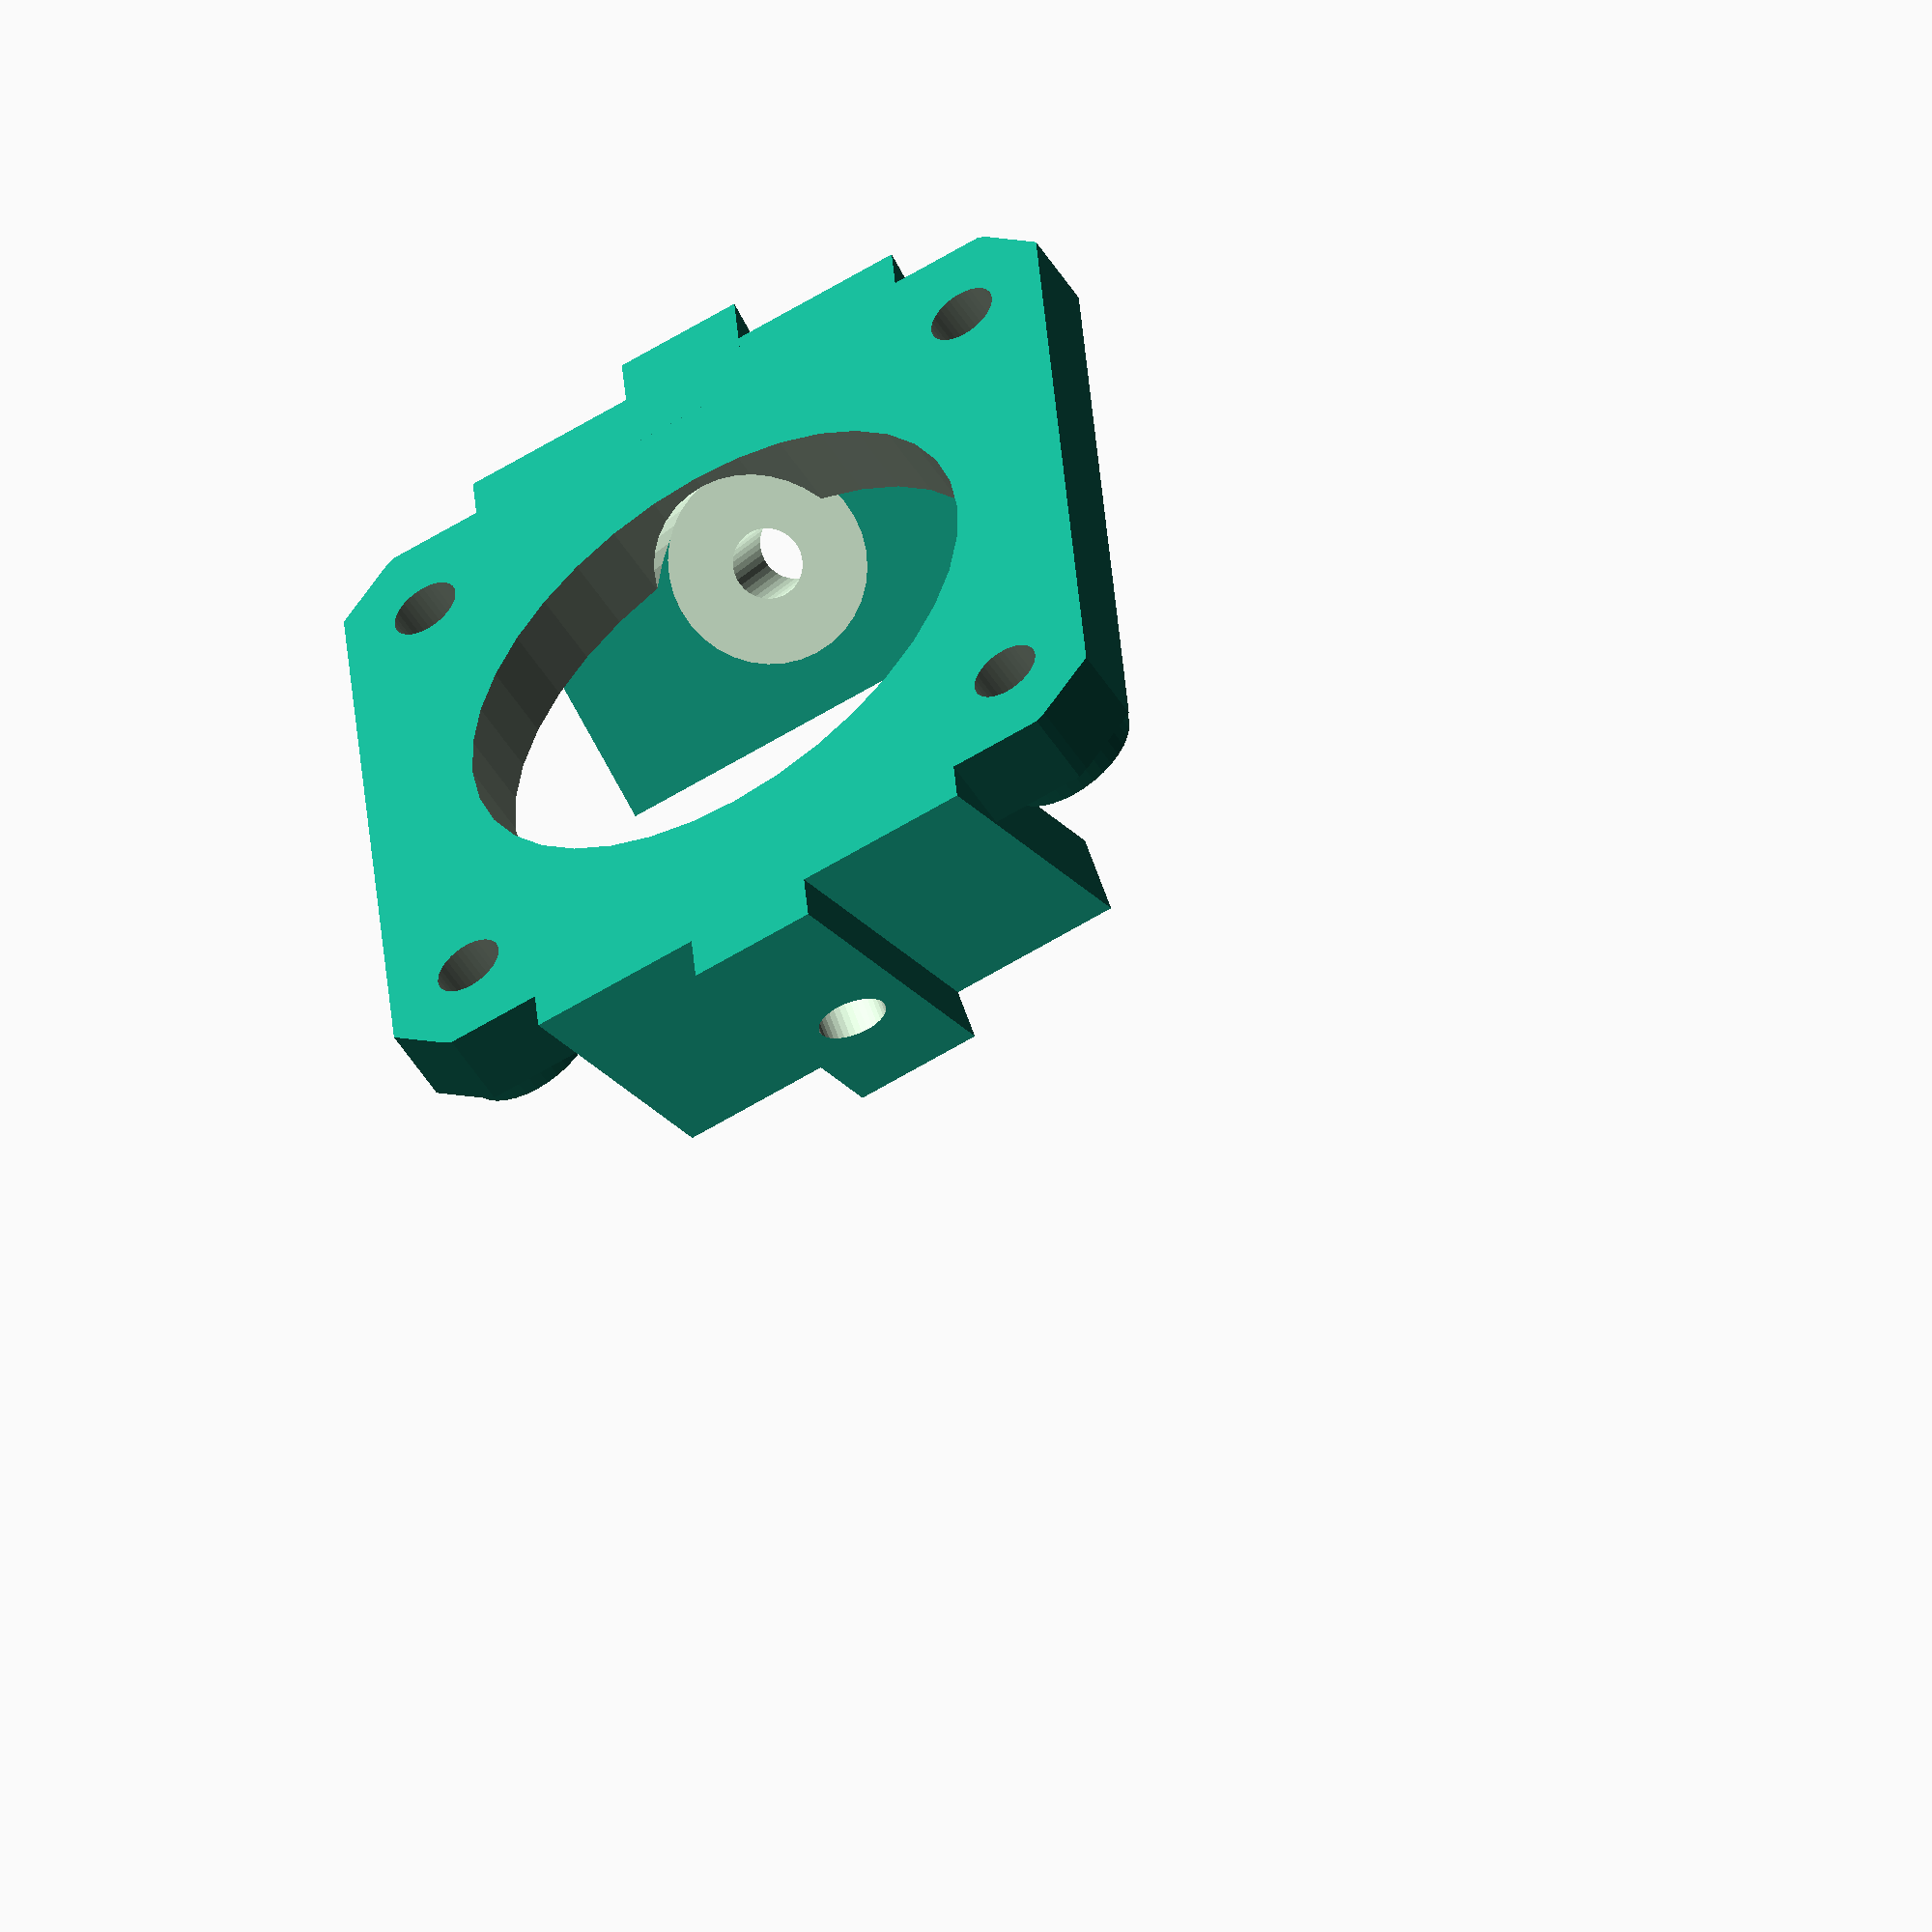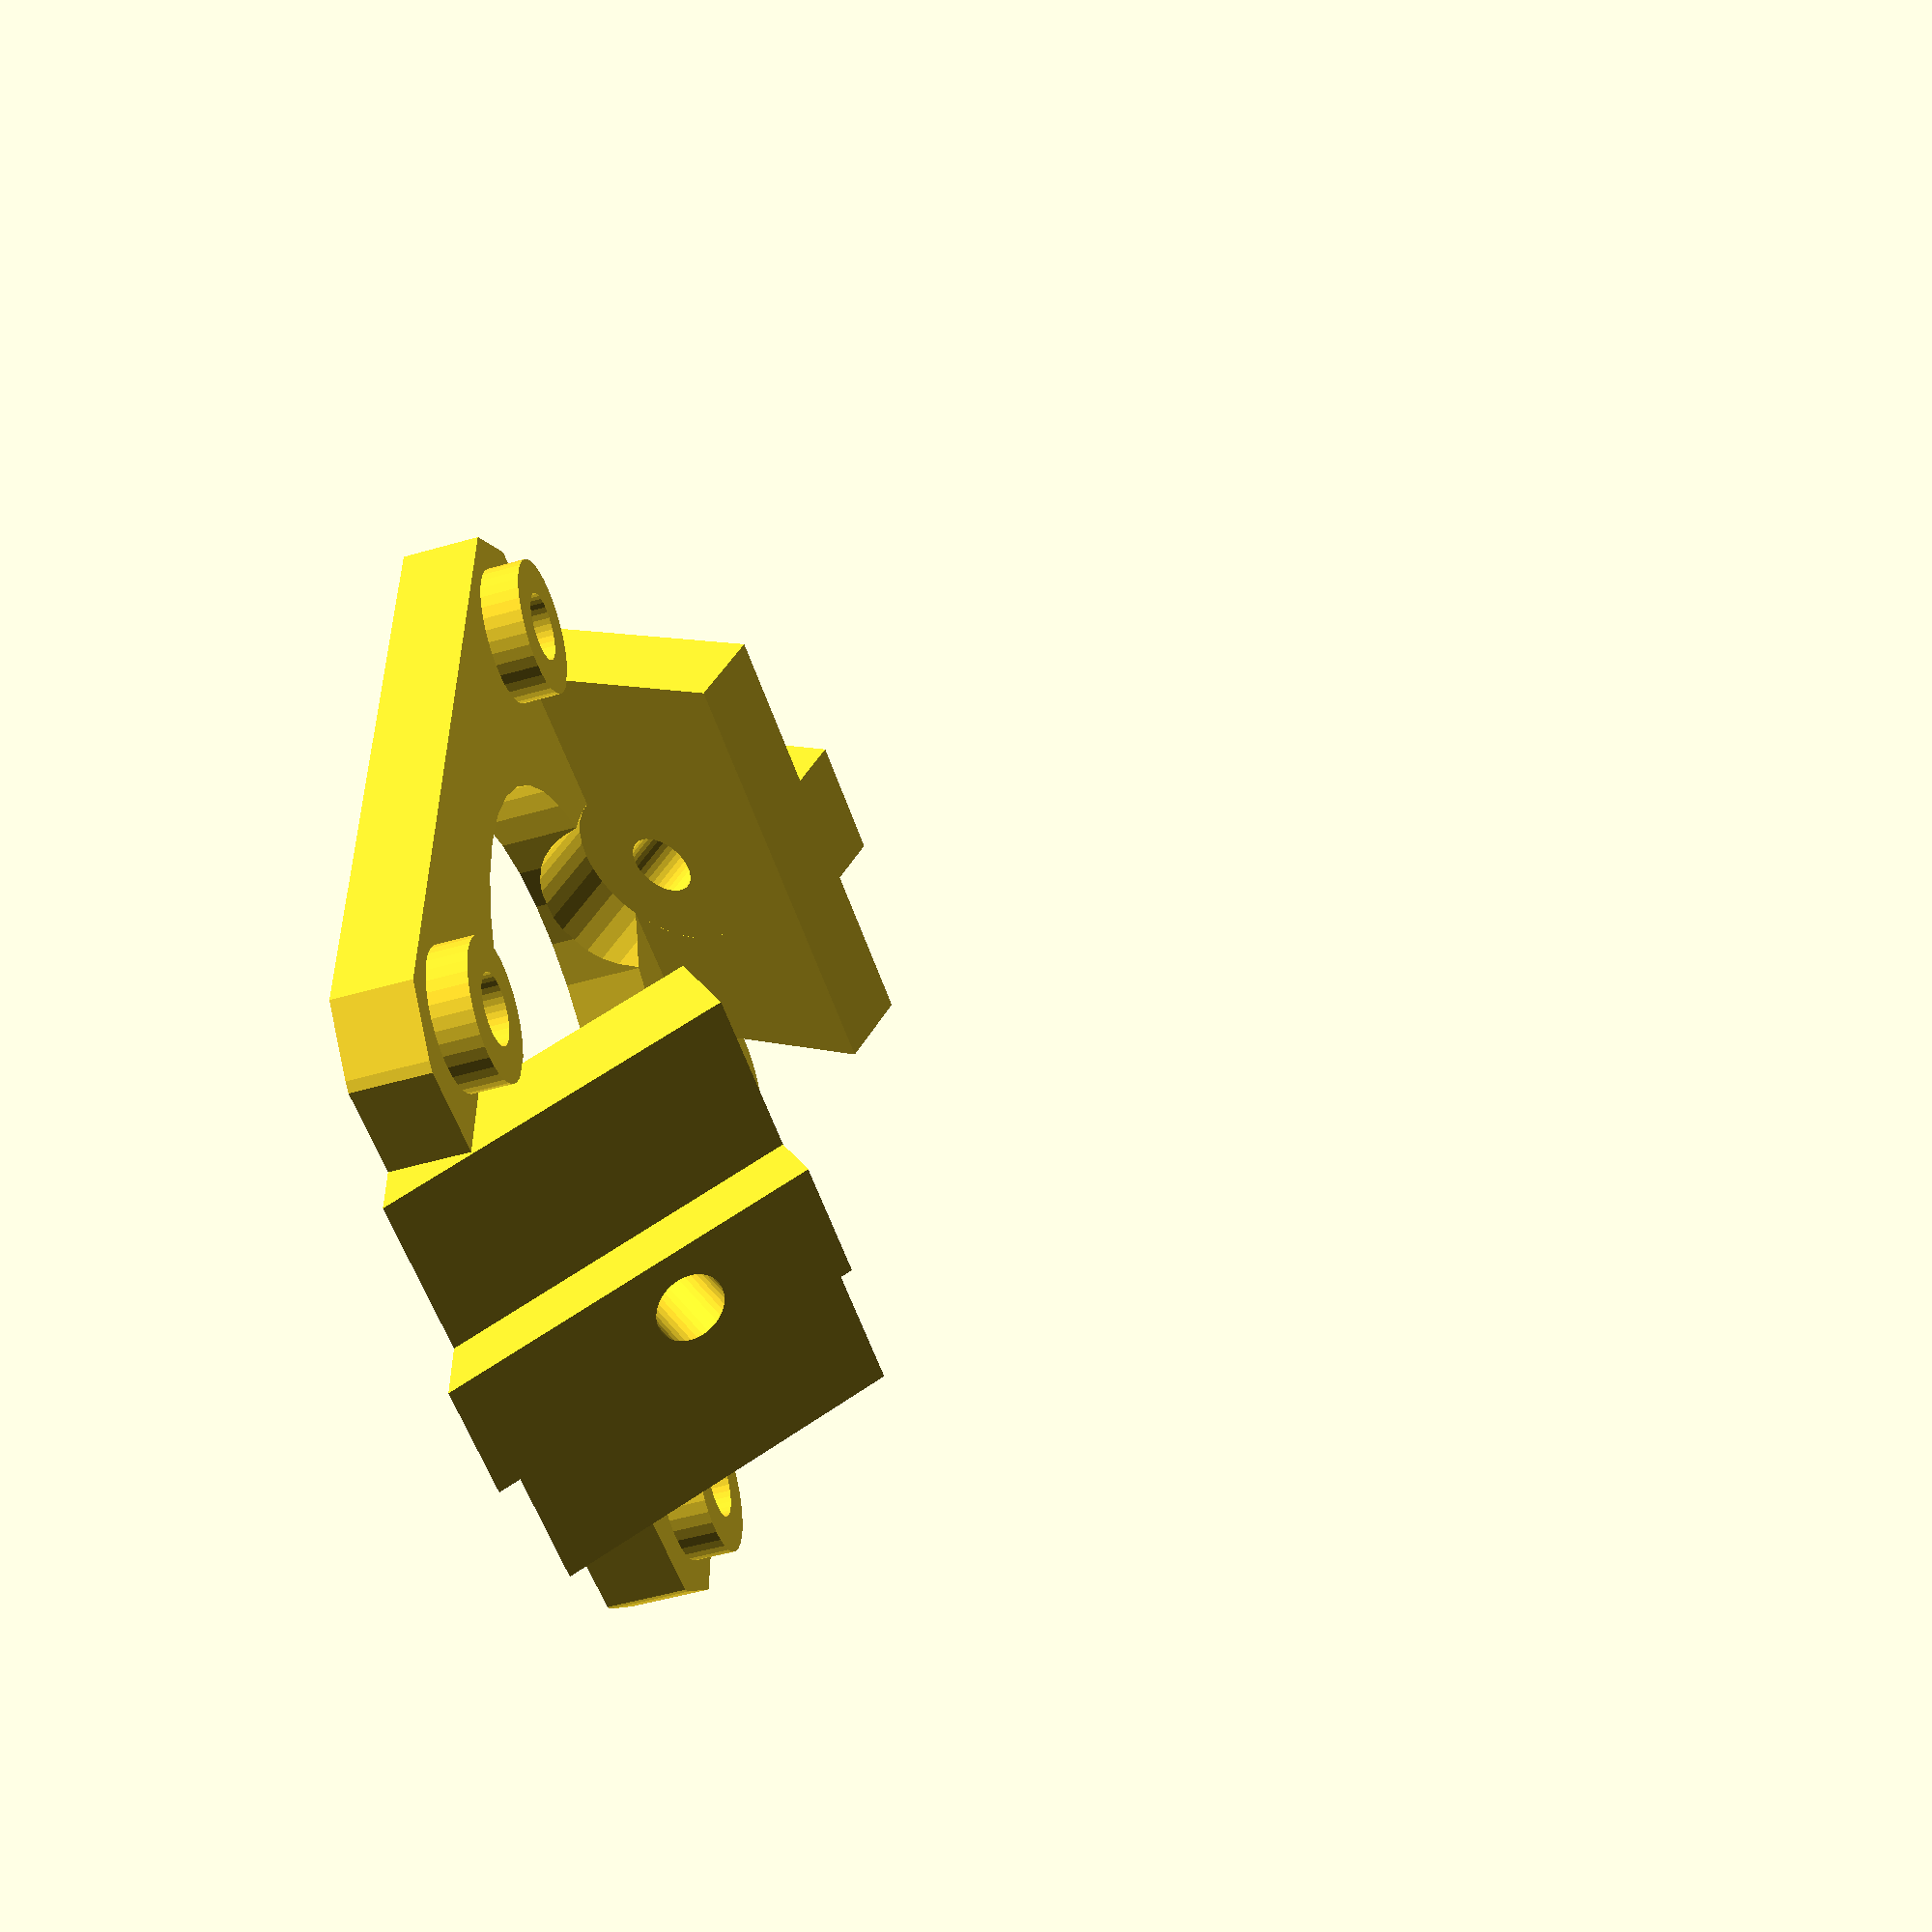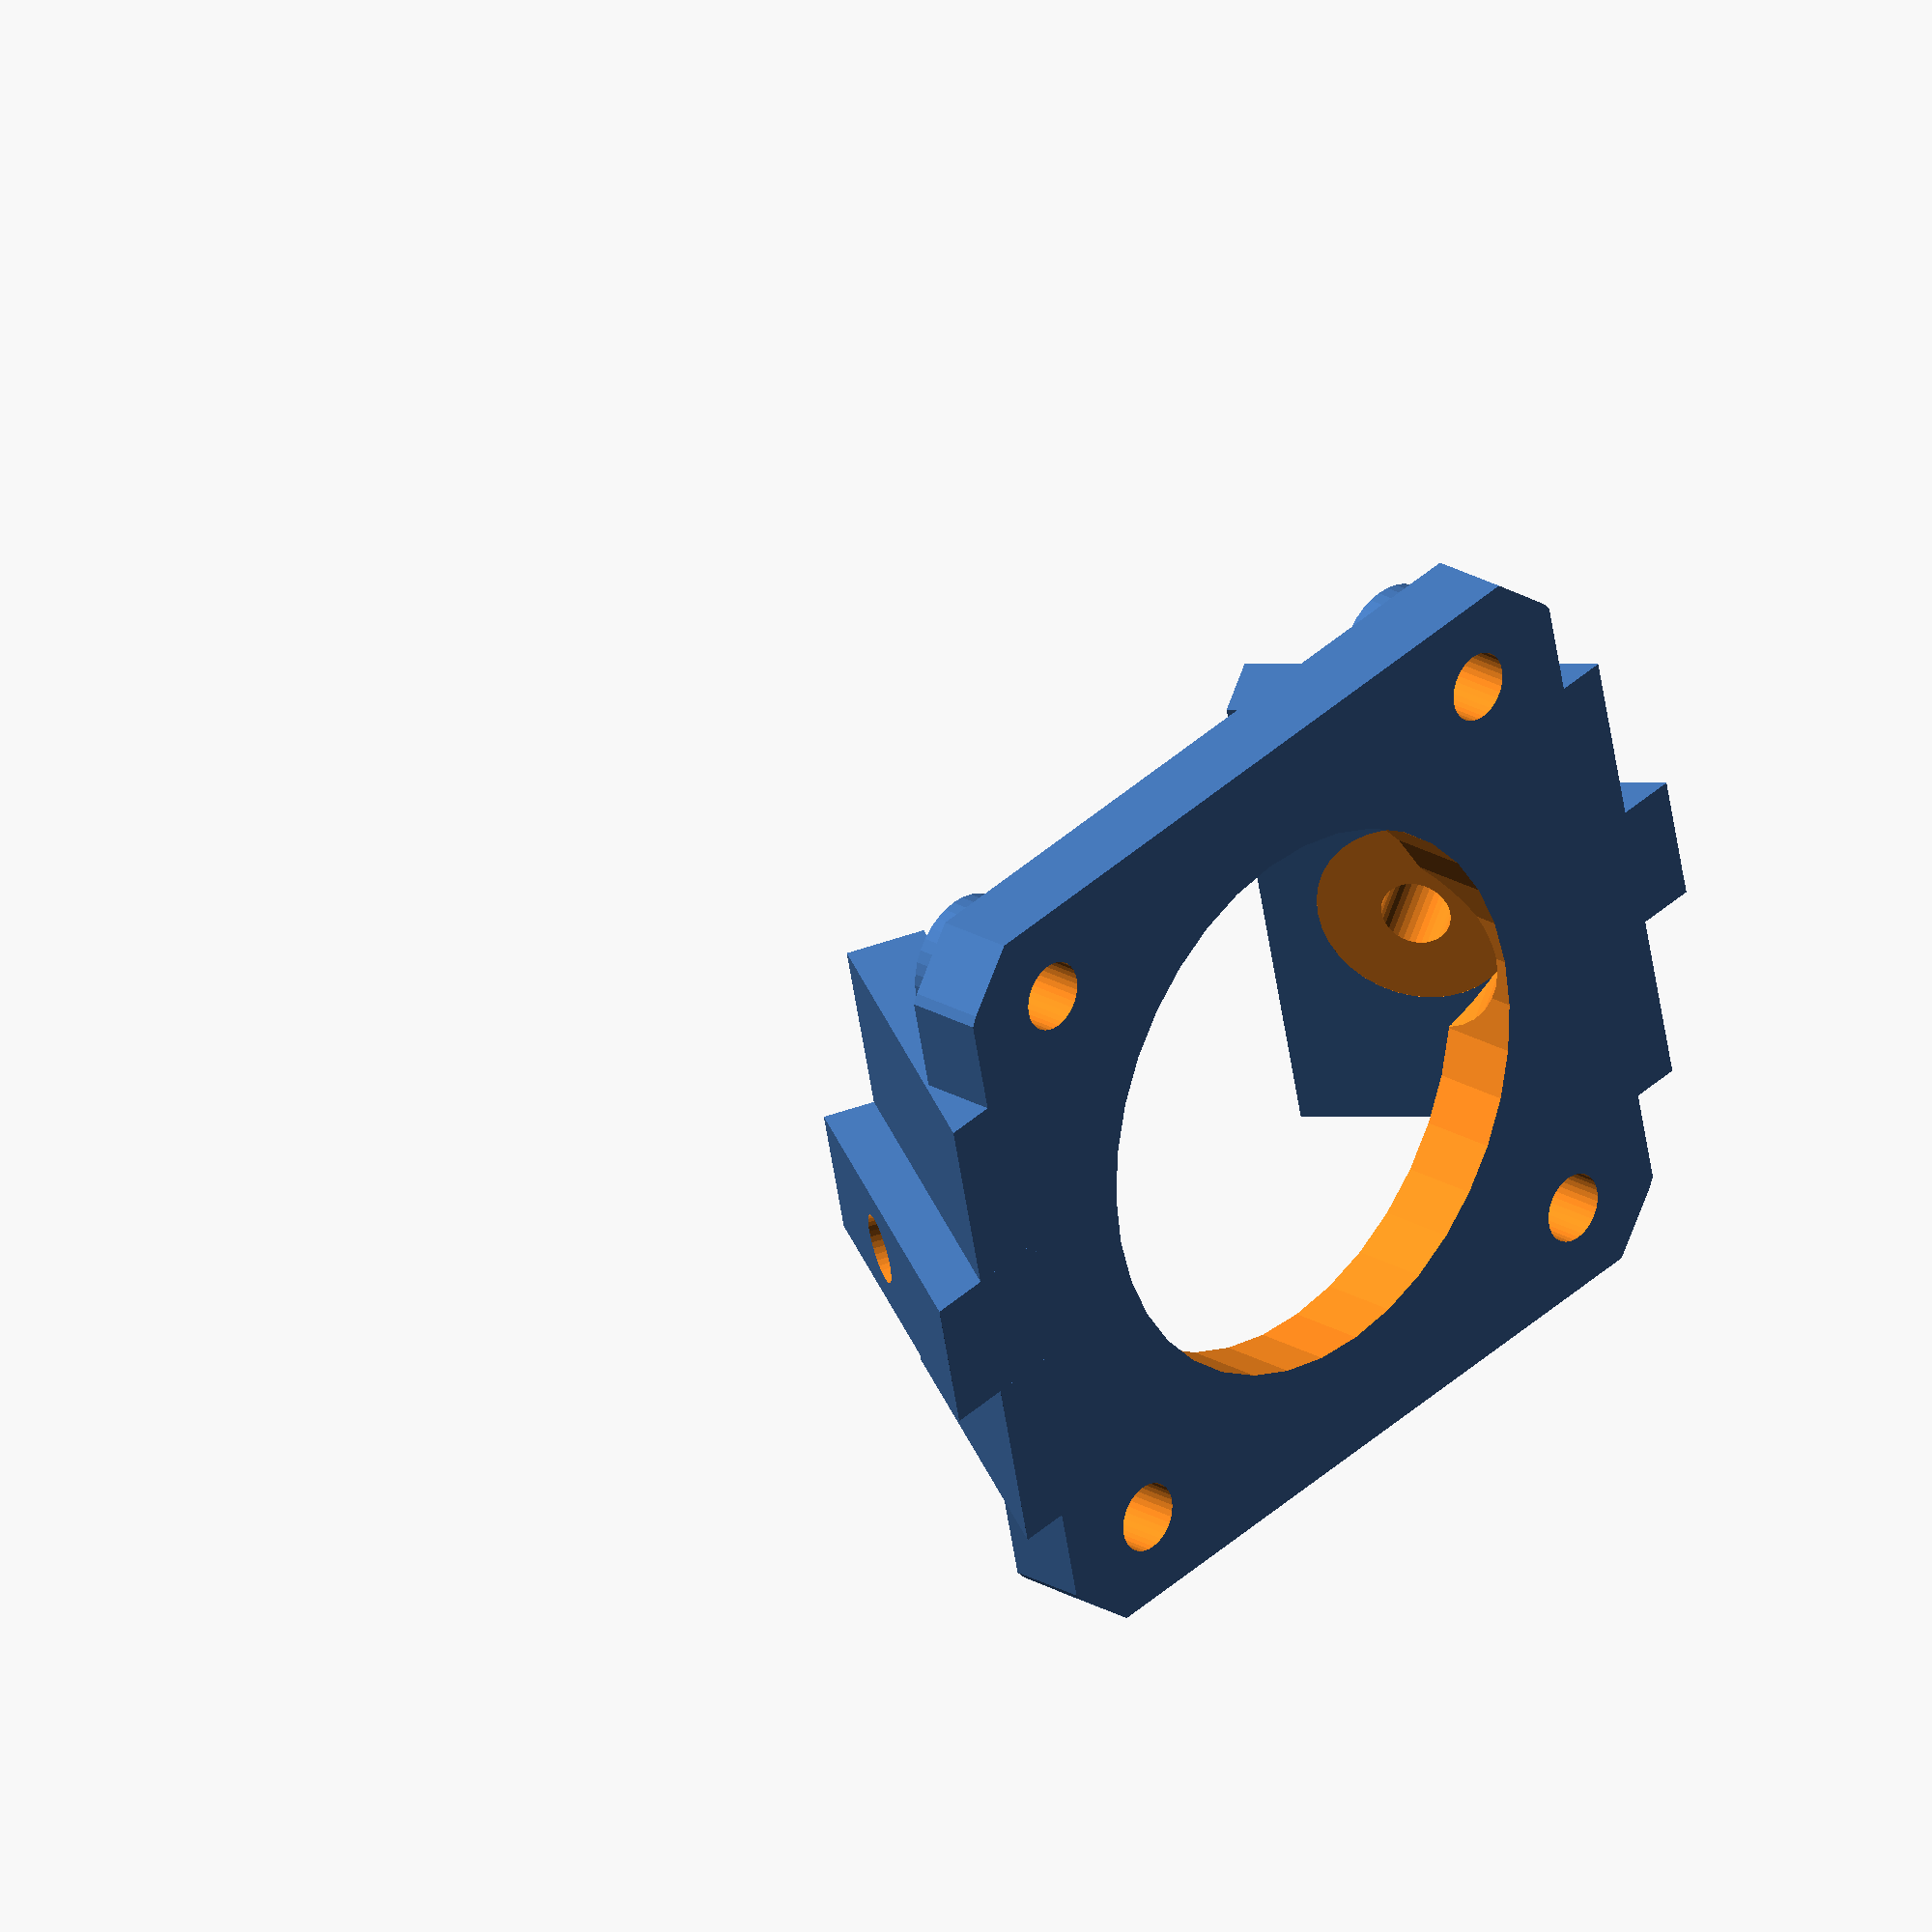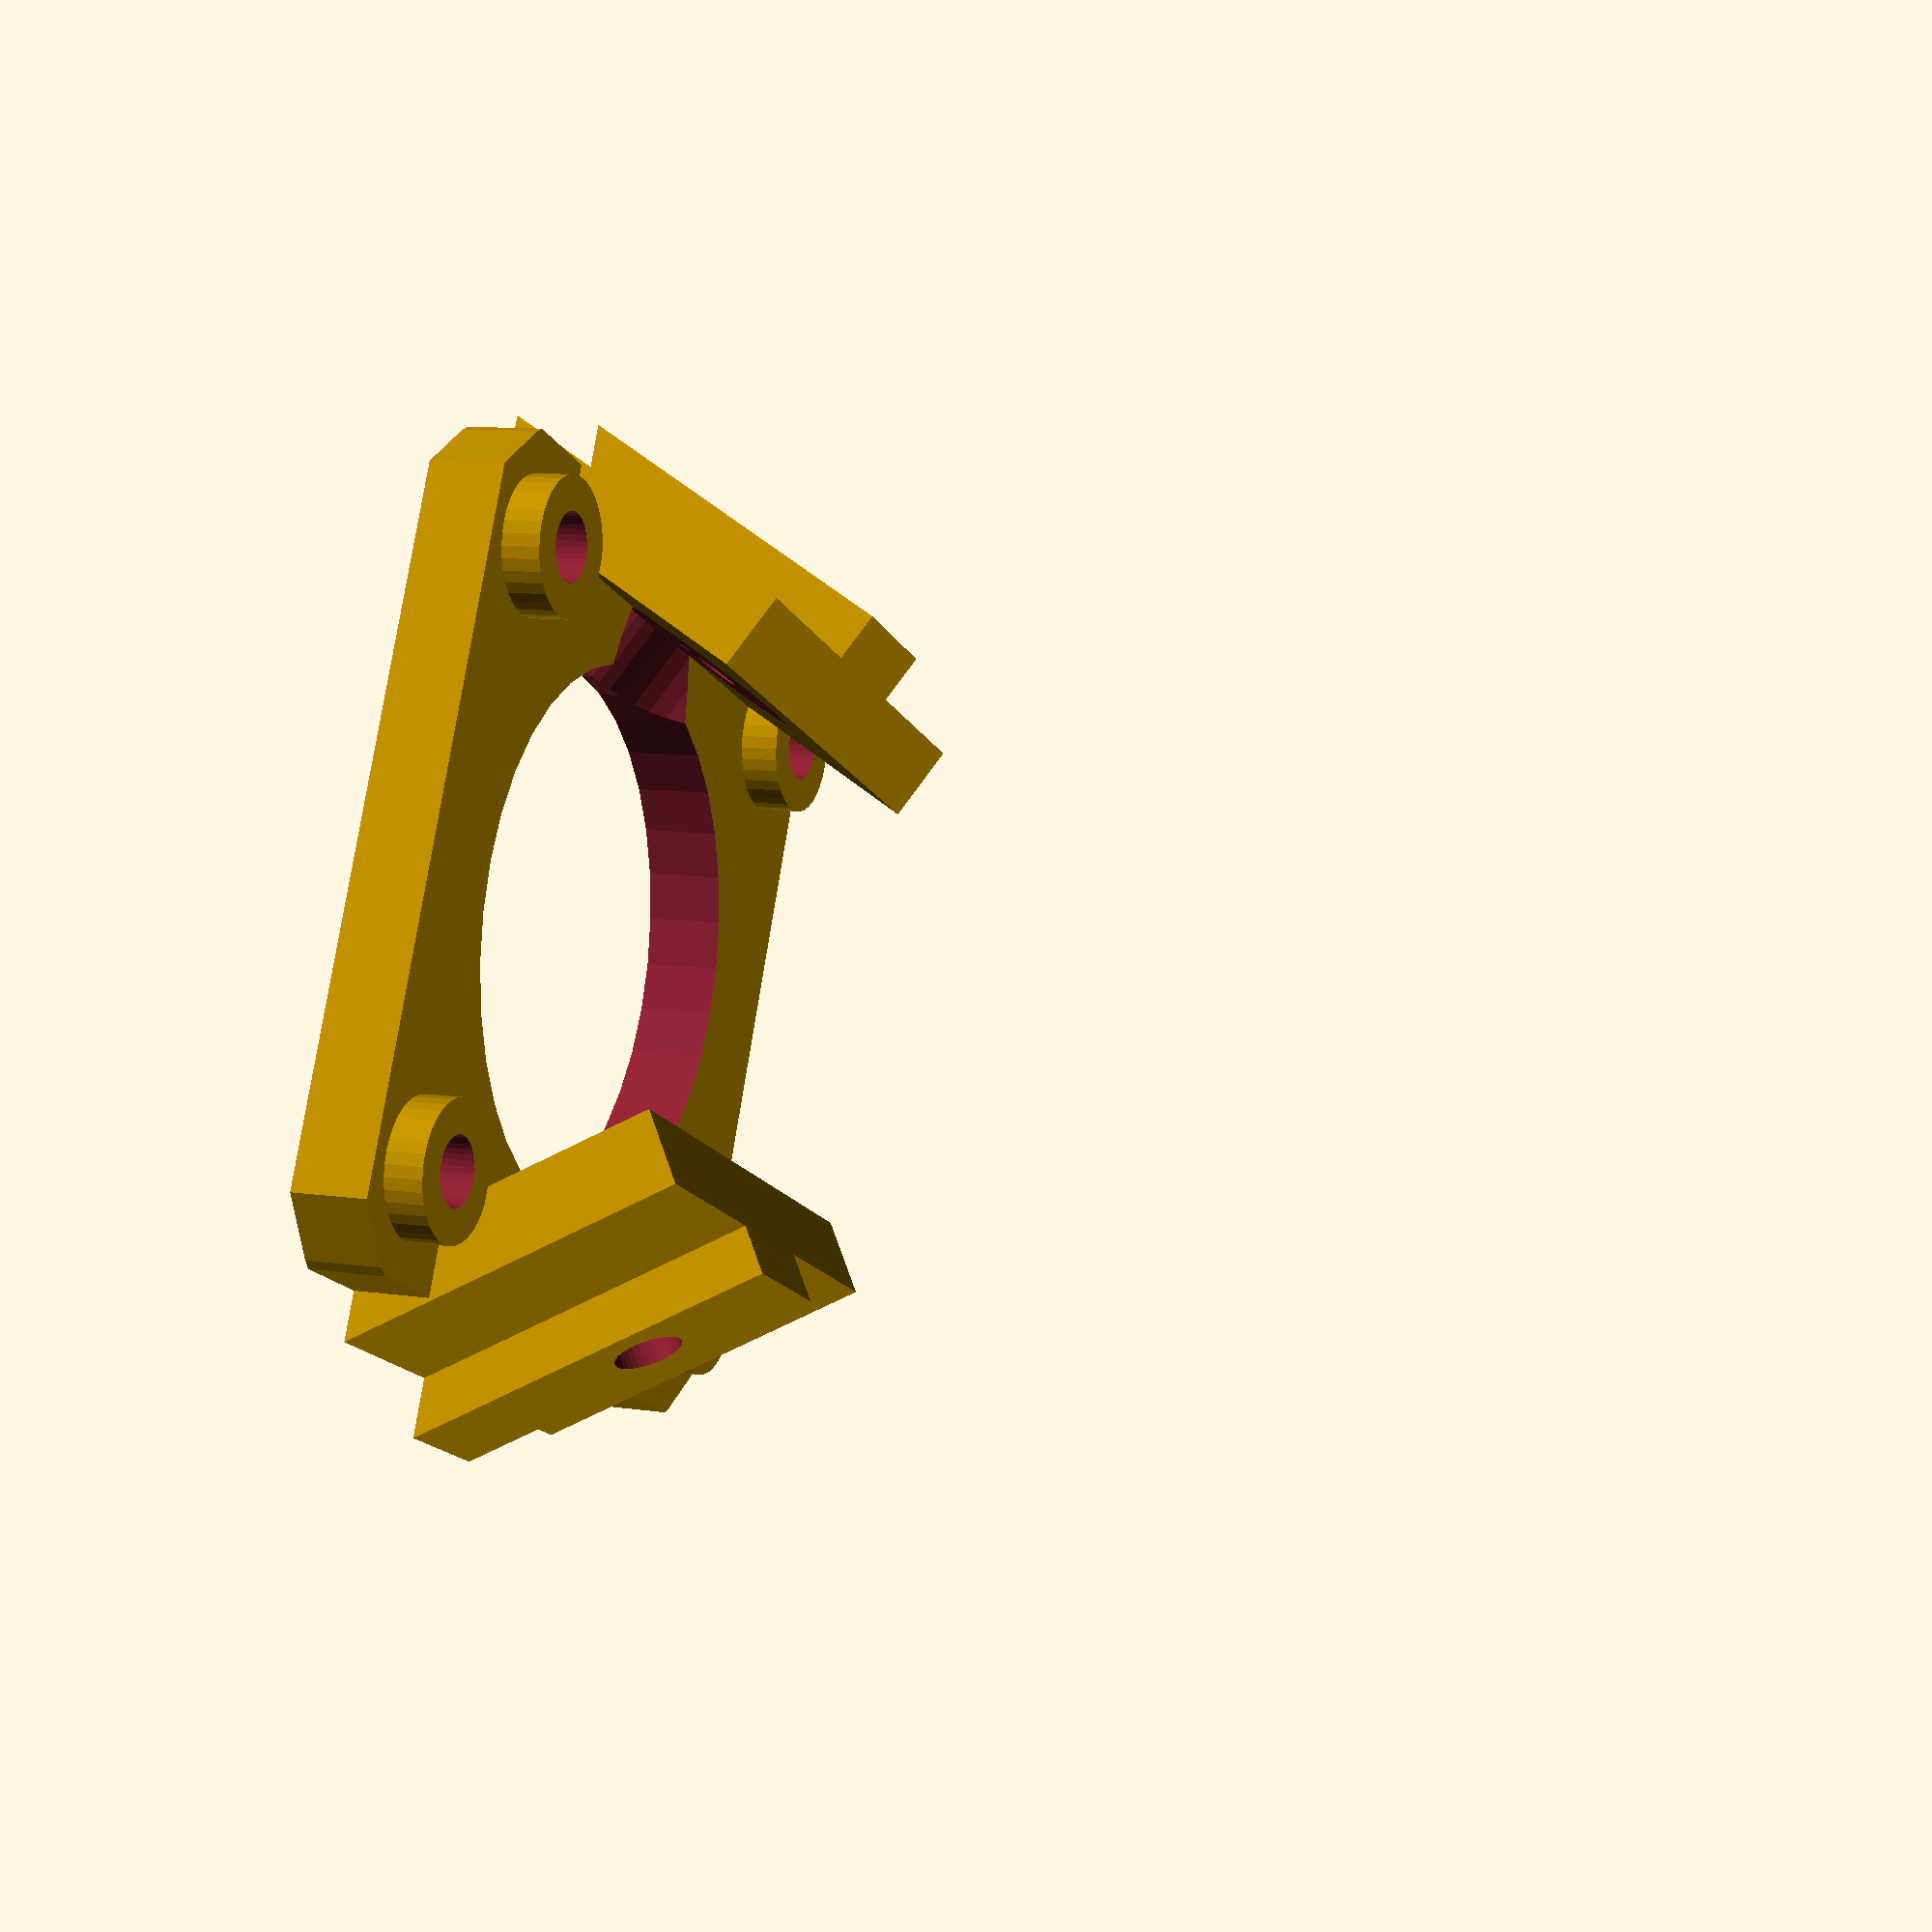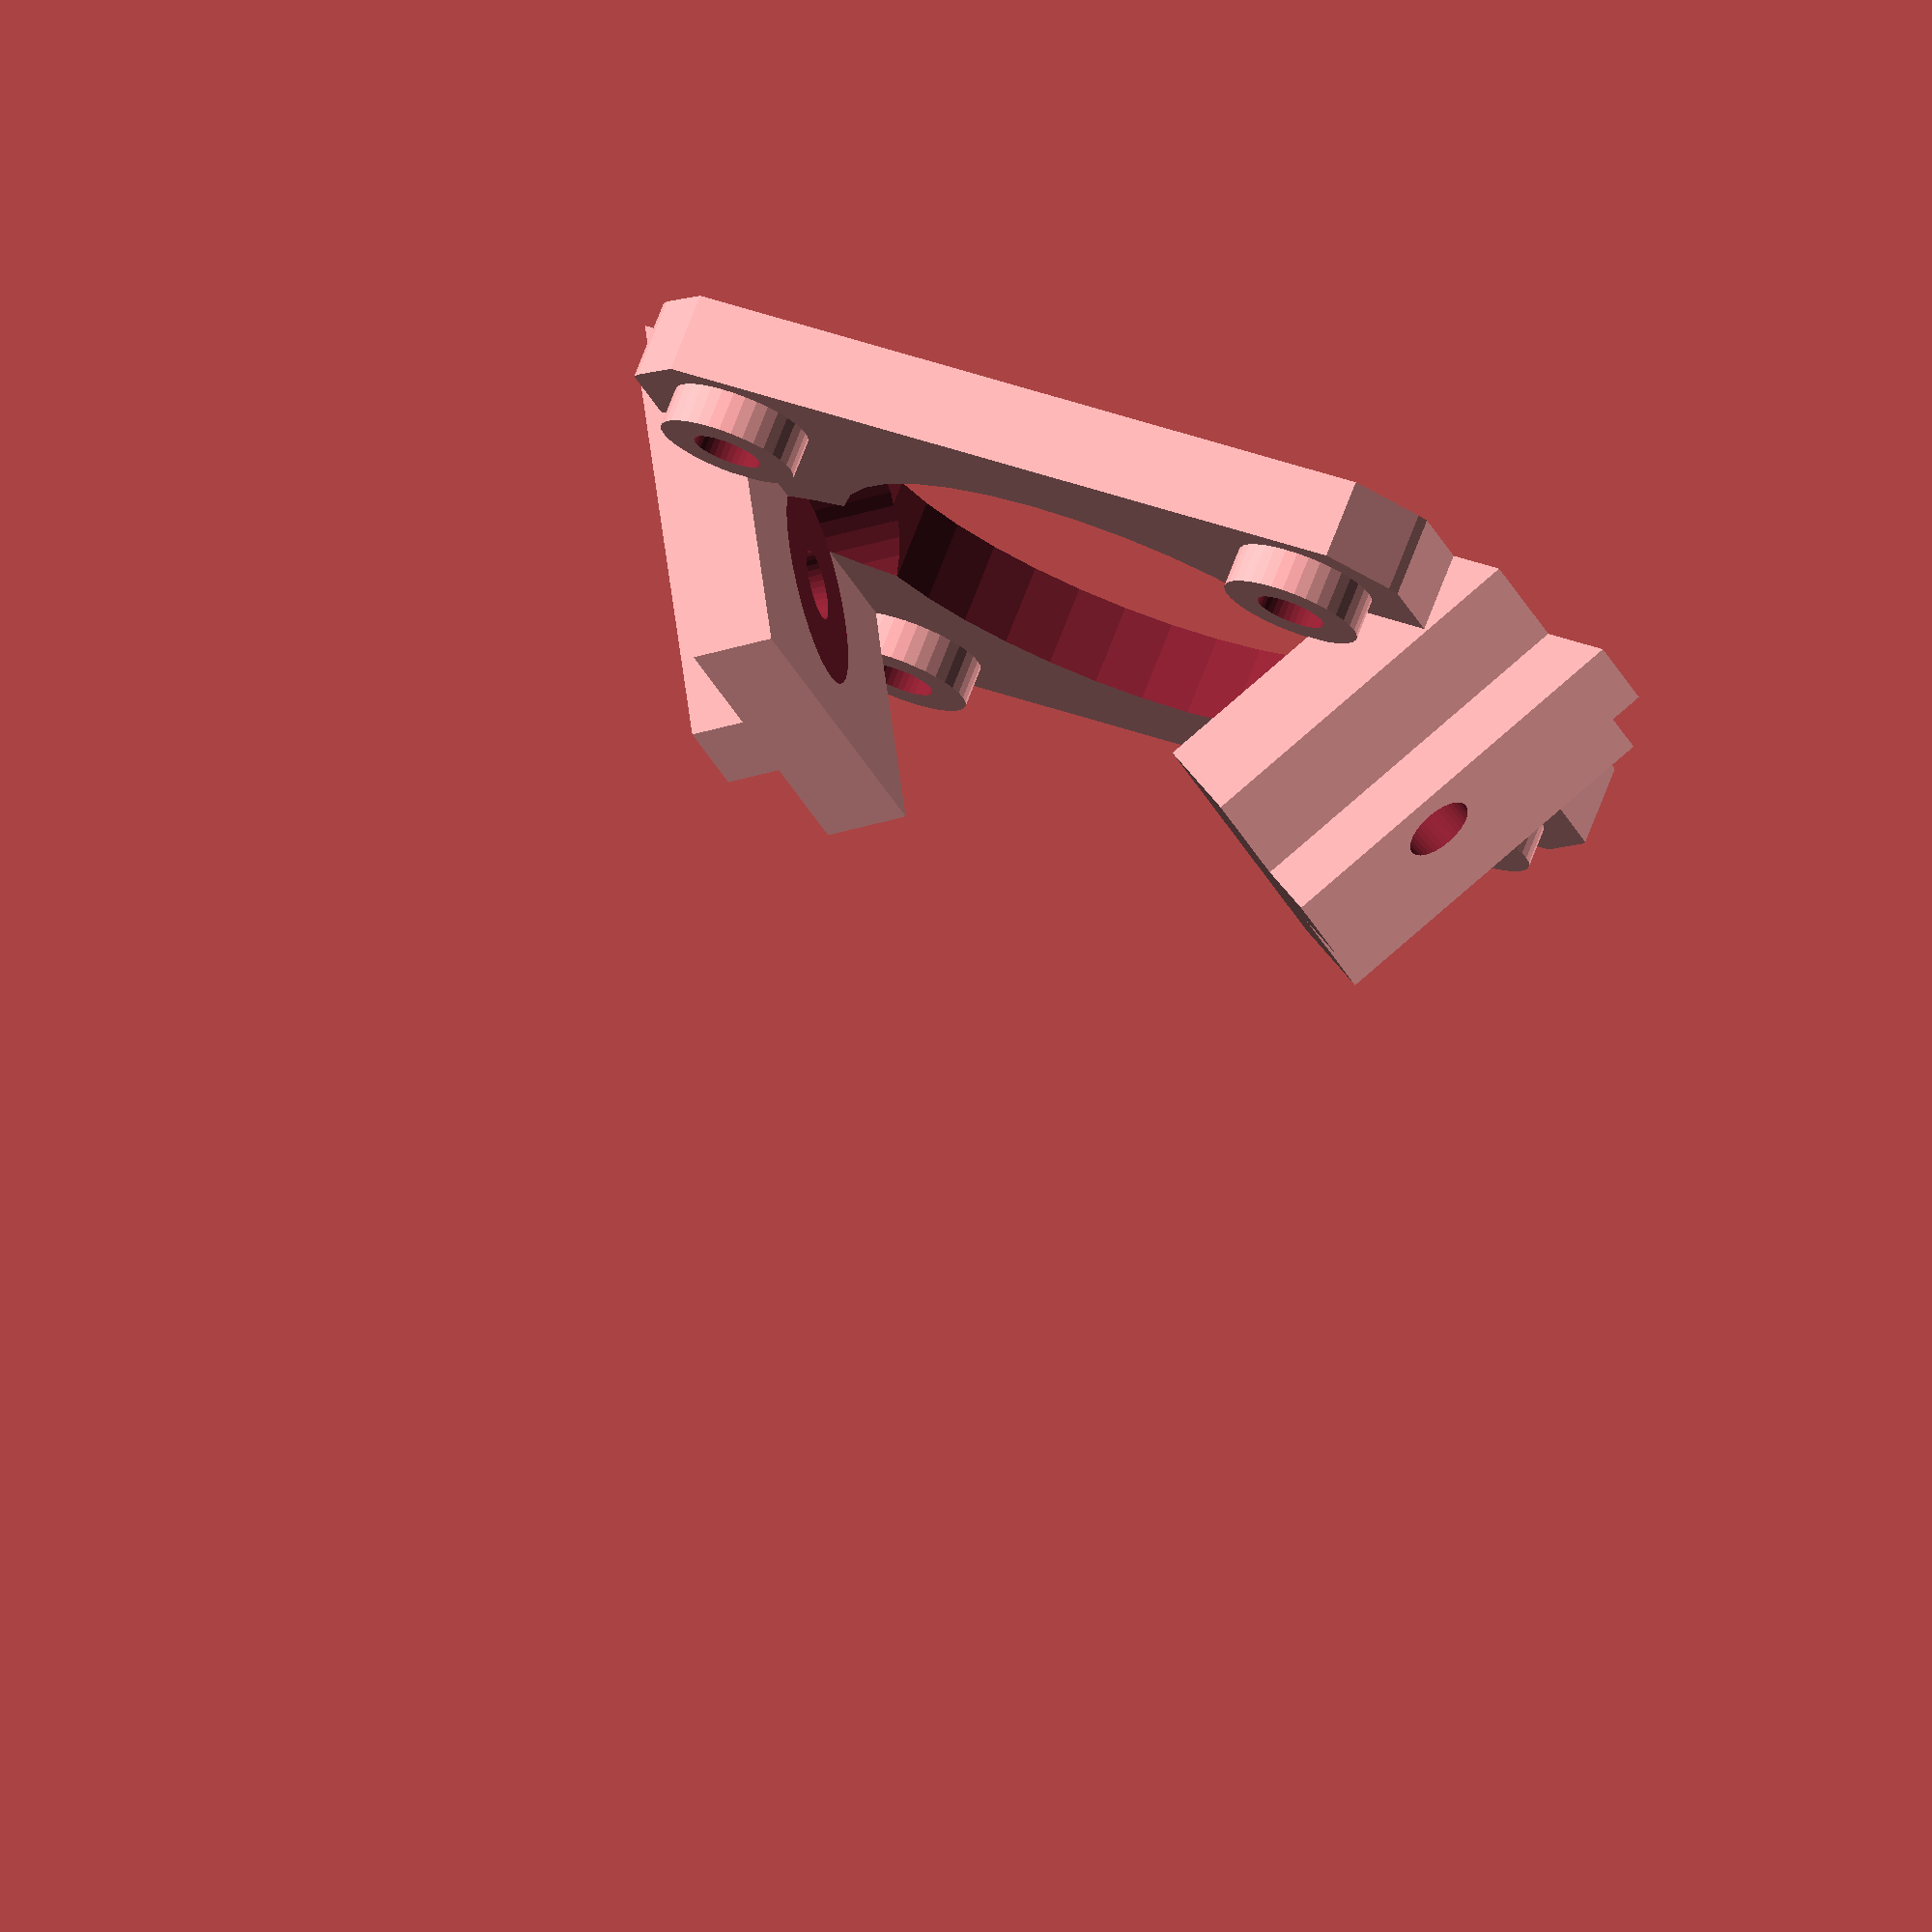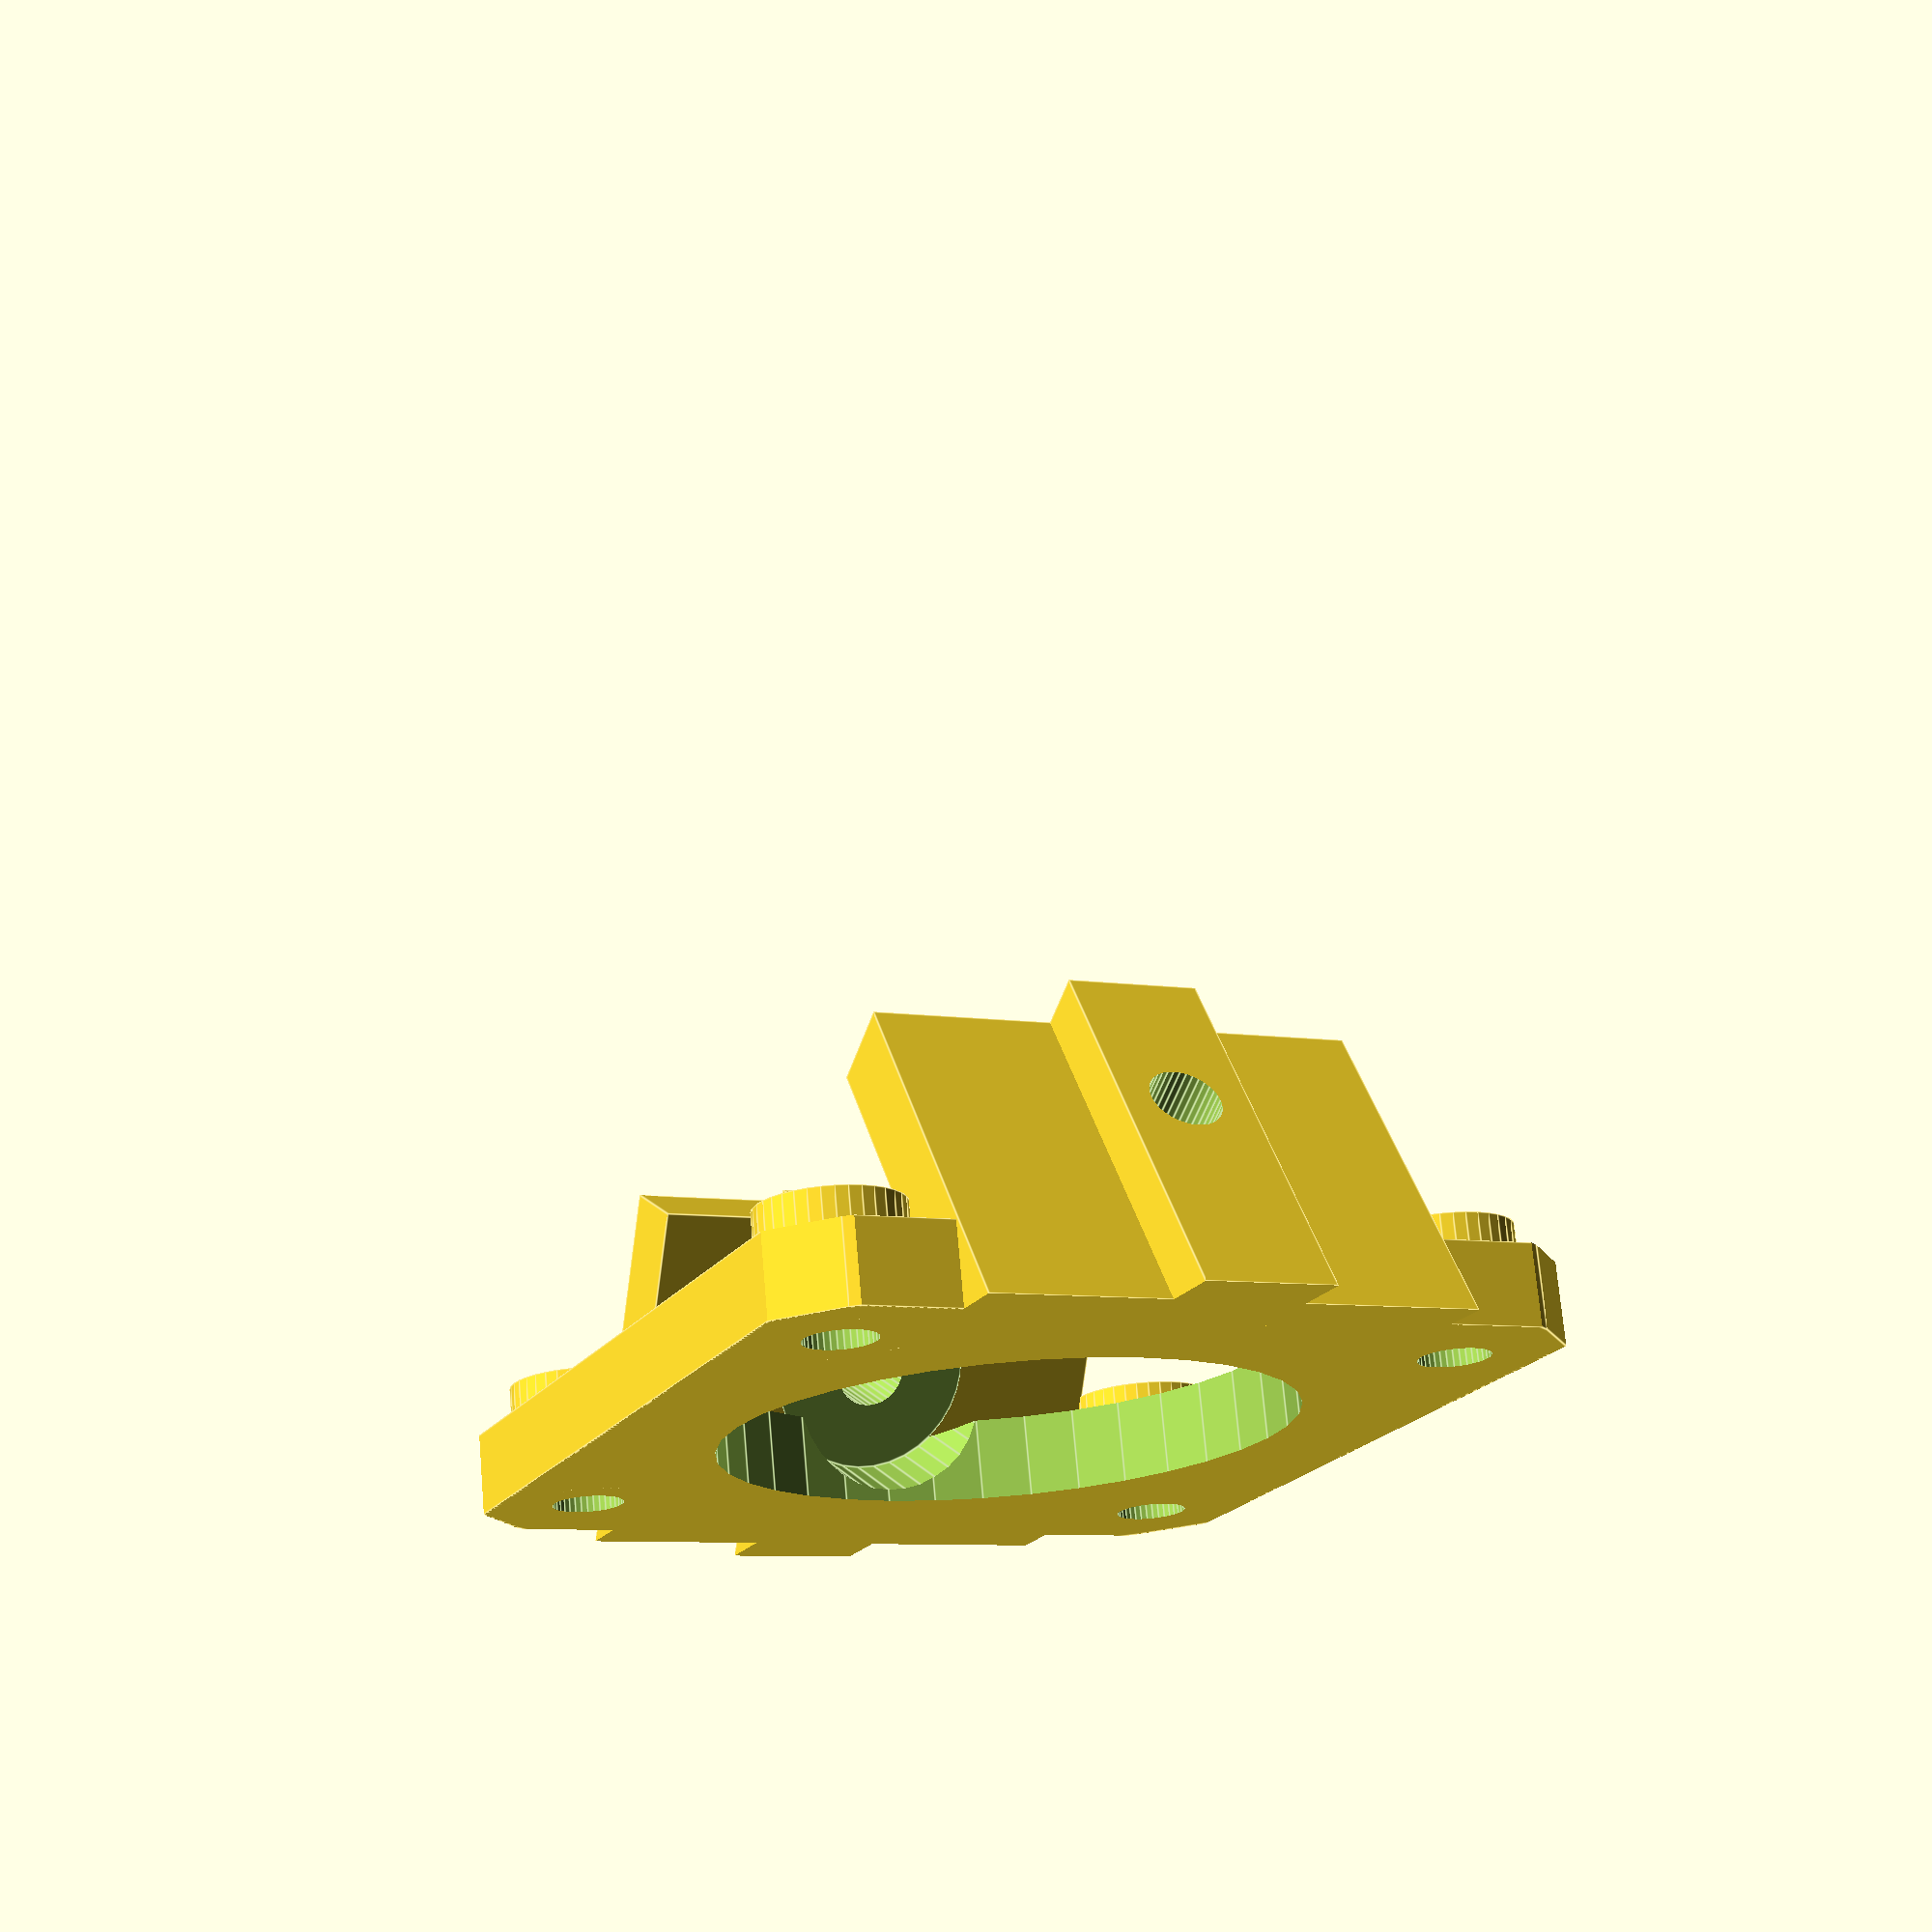
<openscad>
// Nema 17 Motor Mount
thickness=4;
width = 34;

$fn=36;

intersection()
{
	cylinder(d=54,h=50);
difference()
{
	// Solids
	union()
	{

		for( a=[0:90:359] ) rotate([0,0,a]) 
			translate( [15.5,15.5,0] ) cylinder( d=7,h=thickness+2 );

		translate( [-width/2-4,-20,0] ) cube([width+8,40,4]);

		for( a=[0:180:359] ) rotate([0,0,a]) 
		{

			translate( [width/2+6.5,-12.1,0] )	
			rotate([0,-120,0]) 
			{
				cube([18,24.2,thickness]);
	
			}

			translate( [width/2+9.5,-3.25,0] )	
			rotate([0,-120,0]) 
			{
				cube([19.5,6.5,6]);
	
			}

		}


	}

	// Holes
	translate([0,0,-1]) cylinder( d=28, h=thickness+2 );
	for( a=[0:90:359] ) rotate([0,0,a]) 
		translate( [15.5,15.5,-1] ) cylinder( d=3.5,h=thickness+4);

	//translate( [0,-6.5] )	
	for( a=[0:180:359] ) rotate([0,0,a]) 
	{

		translate( [width/2+4,-15] )	
		rotate([0,-120,0]) 
		{
			translate( [9,15,-8] )
			{
				translate([0,0,9.83]) cylinder( d=10,h=5 );
			 cylinder( d=3.5,h=20 );
			}
		}
	}
}
}
</openscad>
<views>
elev=53.1 azim=94.6 roll=211.6 proj=o view=wireframe
elev=232.0 azim=270.1 roll=252.7 proj=p view=solid
elev=335.7 azim=192.6 roll=133.6 proj=o view=solid
elev=349.9 azim=295.1 roll=291.2 proj=p view=solid
elev=105.7 azim=163.0 roll=158.8 proj=o view=wireframe
elev=108.6 azim=245.1 roll=5.0 proj=p view=edges
</views>
